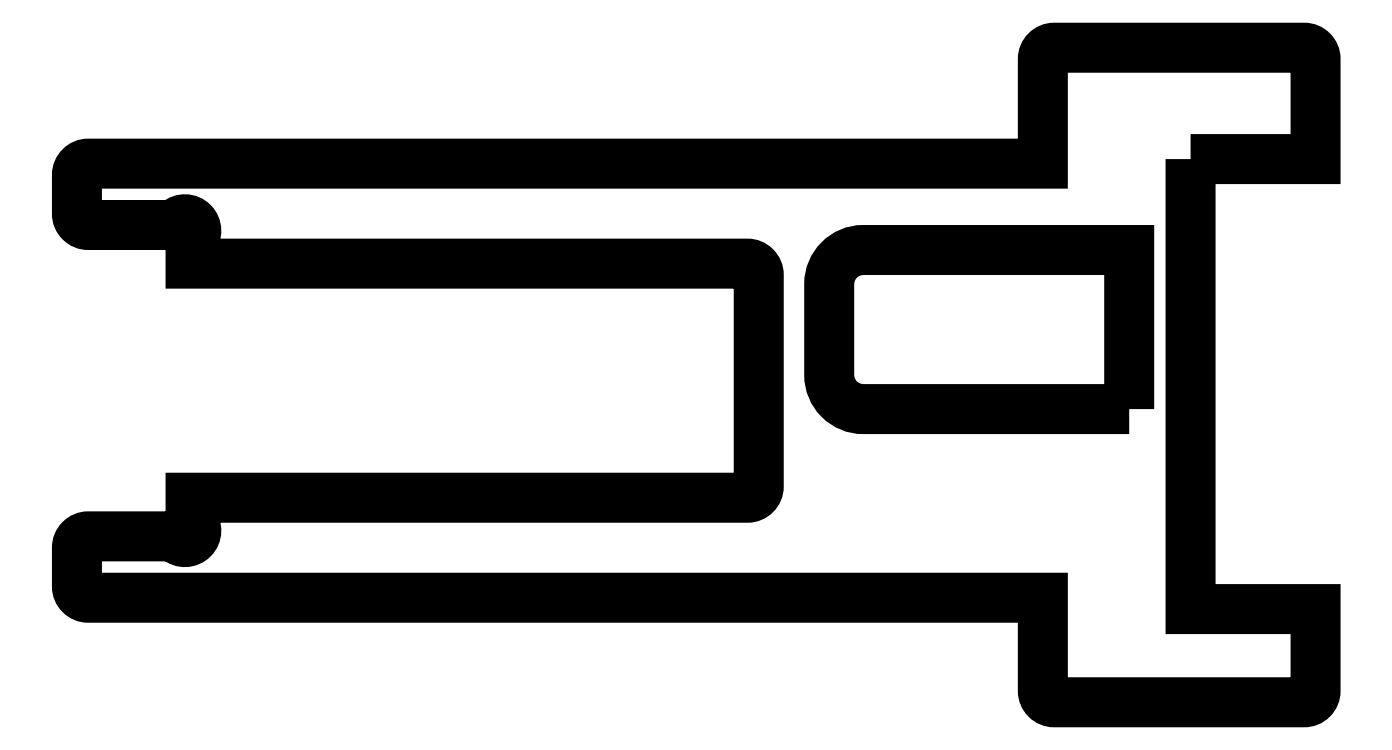
<metadata>
{"format":"dxf","ext":"dxf","renderer":"ezdxf+matplotlib","layout":"modelspace","background":"white","min_lineweight":24,"dpi":150}
</metadata>
<code>
0
SECTION
2
ENTITIES
0
LWPOLYLINE
8
0
90
6
70
1
43
0
10
137.8
20
-1.5
10
126.1
20
-1.5
42
-0.4142
10
124.6
20
-7.17e-14
10
124.6
20
4
42
-0.4142
10
126.1
20
5.5
10
137.8
20
5.5
0
LWPOLYLINE
8
0
90
36
70
1
43
0
10
140.5
20
9.5
10
146
20
9.5
10
146
20
13.9
42
0.4142
10
145.5
20
14.4
10
134.5
20
14.4
42
0.4142
10
134
20
13.9
10
134
20
9.3
10
92
20
9.3
42
0.4142
10
91.5
20
8.8
10
91.5
20
7.1
42
0.4142
10
92
20
6.6
10
95.59
20
6.6
42
0.1827
10
95.92
20
6.725
42
-0.9392
10
96.62
20
6.019
42
0.1827
10
96.5
20
5.689
10
96.5
20
4.9
10
121
20
4.9
42
-0.4142
10
121.5
20
4.4
10
121.5
20
-4.9
42
-0.4142
10
121
20
-5.4
10
96.5
20
-5.4
10
96.5
20
-6.189
42
0.1827
10
96.62
20
-6.519
42
-0.9392
10
95.92
20
-7.225
42
0.1827
10
95.59
20
-7.1
10
92
20
-7.1
42
0.4142
10
91.5
20
-7.6
10
91.5
20
-9.3
42
0.4142
10
92
20
-9.8
10
134
20
-9.8
10
134
20
-13.9
42
0.4142
10
134.5
20
-14.4
10
145.5
20
-14.4
42
0.4142
10
146
20
-13.9
10
146
20
-10.3
10
140.5
20
-10.3
0
ENDSEC
0
EOF

</code>
